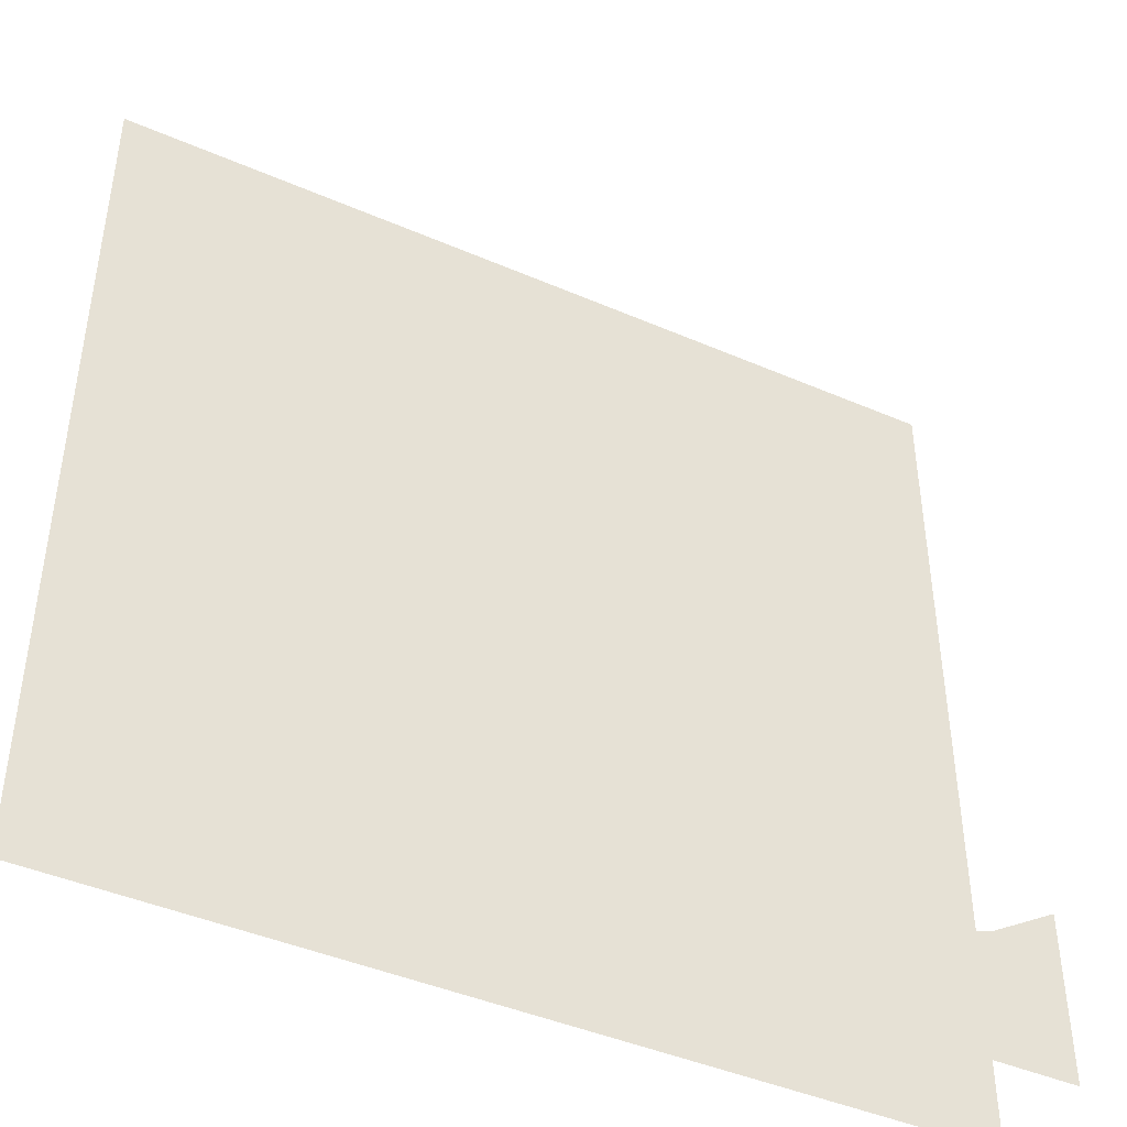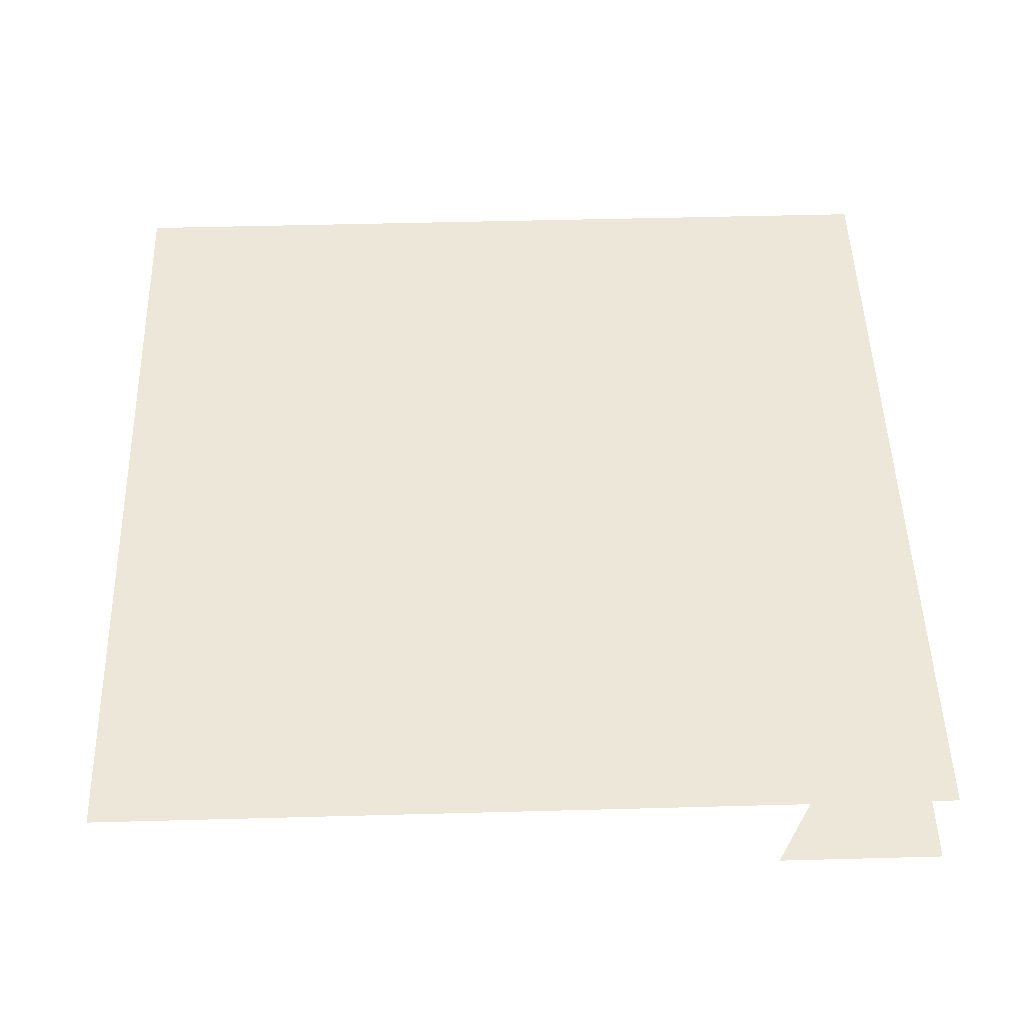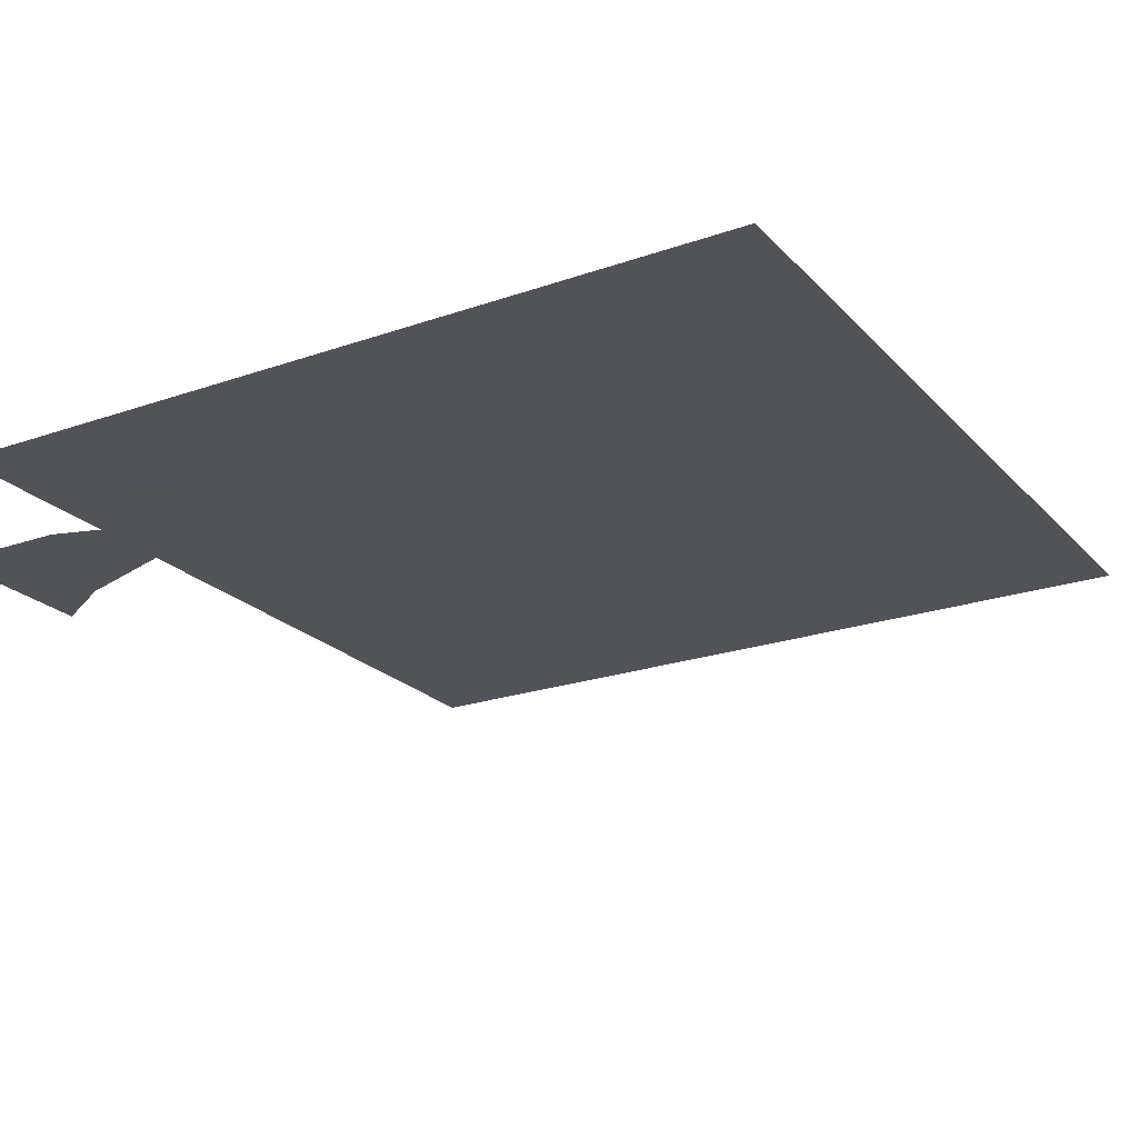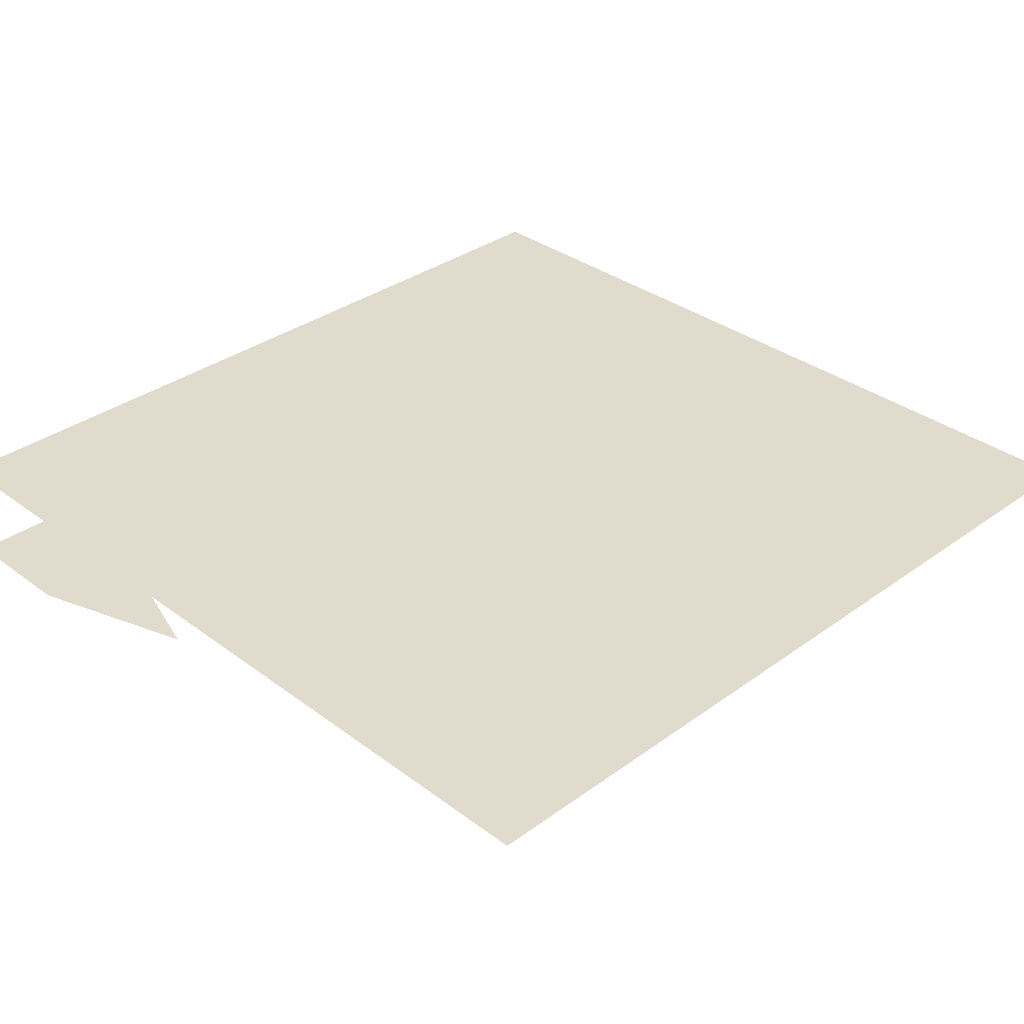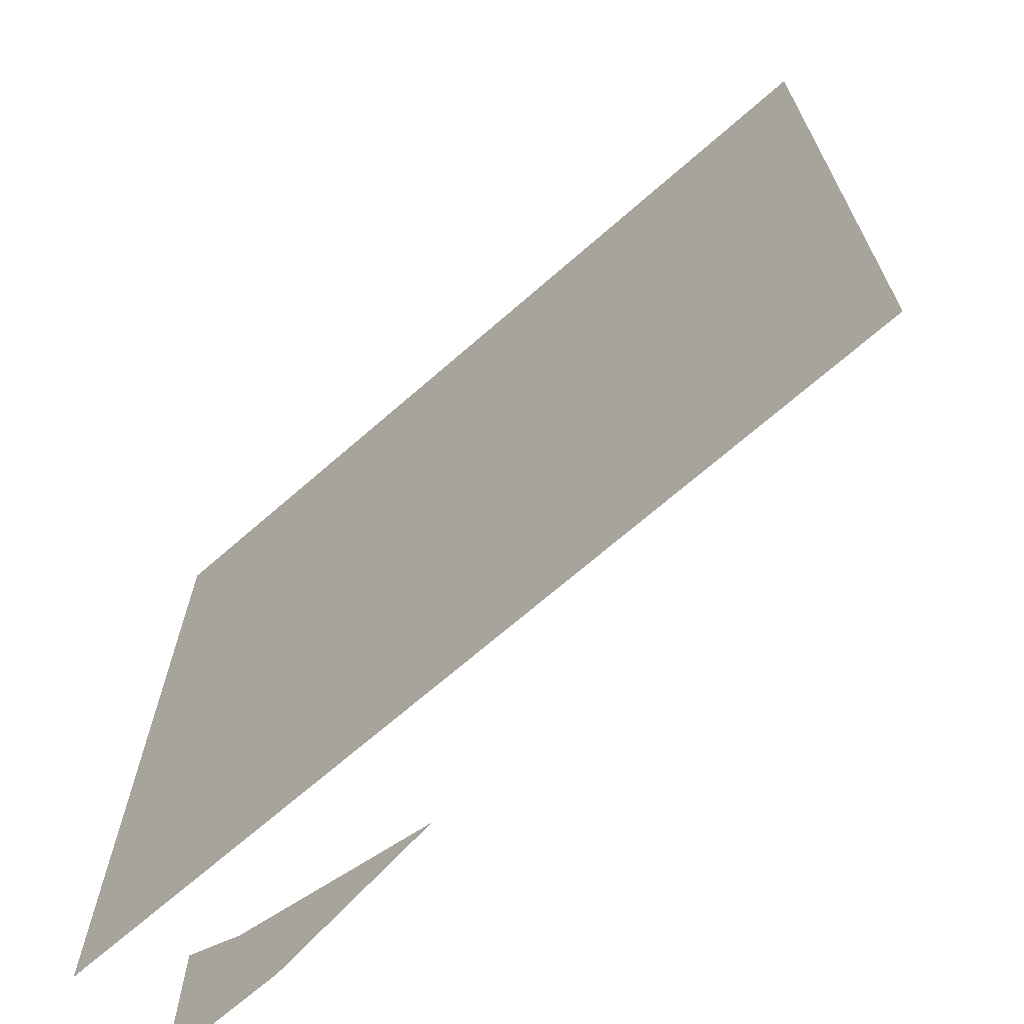
<metadata>
{"format":"obj","ext":"obj","renderer":"f3d","projection":"perspective","resolution":1024,"background":"white","views":[{"elev":-43.7,"azim":-27.0,"up":"+Z"},{"elev":50.0,"azim":88.3,"up":"+Y"},{"elev":-22.5,"azim":-149.1,"up":"+Y"},{"elev":33.8,"azim":-134.6,"up":"+Y"},{"elev":-69.0,"azim":-138.8,"up":"+Z"}]}
</metadata>
<code>
o item/sliding_piece/25
v 45 0 -64
v 54 0 -45
v 20 0 -56
v 64 0 -64
v 64 0 -39
v -64 16 64
v -64 16 -64
v 64 16 -64
v 64 16 64
v -64 0 68
v -64 0 68
v -64 0 68
v -64 0 68
v -64 0 68
v -64 0 68
v -64 0 68
v -64 0 68
v -64 0 68
v -64 0 68
v -64 0 68
v -64 0 68
v -64 0 68
v -64 0 68
v -64 0 68
v -64 0 68
v -64 0 68
v -64 0 68
v -64 0 68
v -64 0 68
v -64 0 68
v -64 0 68
v -64 0 68
v -64 0 68
v -64 0 68
v -64 0 68
v -64 0 68
v -64 0 68
v -64 0 68
v -64 0 68
v -64 0 68
f 1 2 3
f 2 1 4
f 2 4 5
f 6 7 8
f 6 8 9

</code>
